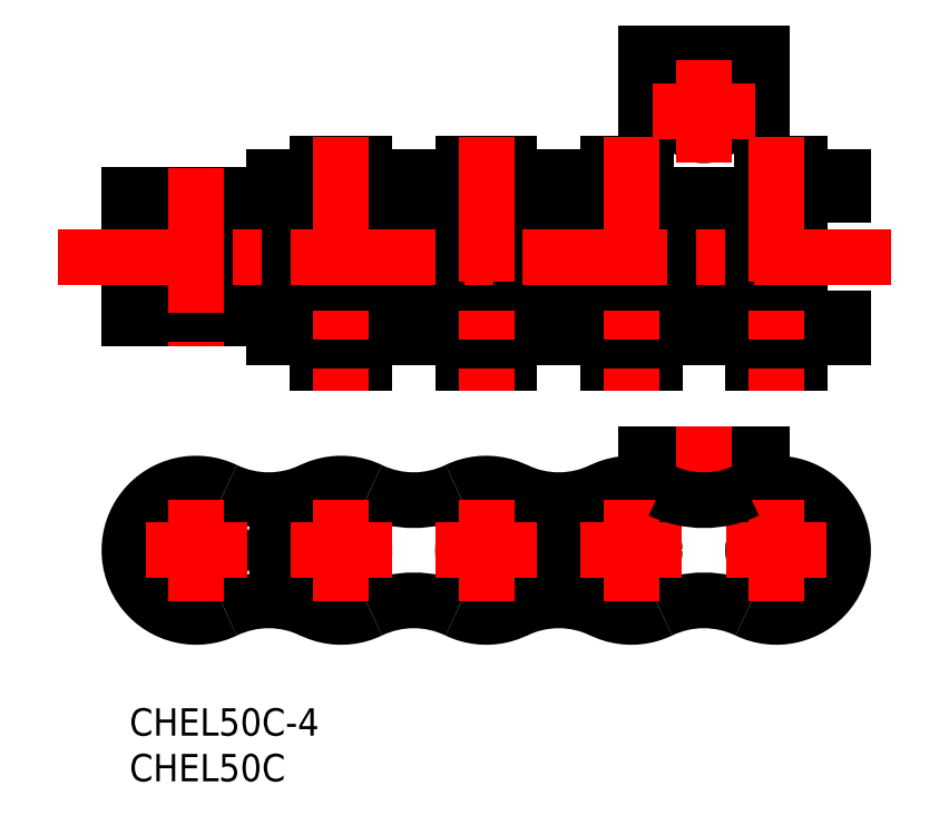
<metadata>
{"format":"dxf","ext":"dxf","renderer":"ezdxf+matplotlib","layout":"modelspace","background":"white","min_lineweight":24,"dpi":150}
</metadata>
<code>
0
SECTION
2
ENTITIES
0
INSERT
8
MSM_CONTINUOUS
2
*U3
10
0
20
0
30
0
0
INSERT
8
MSM_CONTINUOUS
2
*U4
10
0
20
0
30
0
0
ARC
8
MSM_CONTINUOUS
10
23.17
20
17.3
30
0
40
7.3
50
64.22
51
295.8
0
ARC
8
MSM_CONTINUOUS
10
31.11
20
0.8665
30
0
40
10.95
50
64.22
51
115.8
0
CIRCLE
8
MSM_CONTINUOUS
10
23.17
20
17.3
30
0
40
2.545
0
ARC
8
MSM_CONTINUOUS
10
39.05
20
17.3
30
0
40
7.3
50
244.2
51
115.8
0
CIRCLE
8
MSM_CONTINUOUS
10
39.05
20
17.3
30
0
40
2.545
0
ARC
8
MSM_CONTINUOUS
10
54.92
20
17.3
30
0
40
7.3
50
64.22
51
295.8
0
ARC
8
MSM_CONTINUOUS
10
62.86
20
0.8665
30
0
40
10.95
50
64.22
51
115.8
0
LINE
8
MSM_DASHED
10
56.51
20
25.8
30
0
11
69.21
21
25.8
31
0
0
LINE
8
MSM_CONTINUOUS
10
56.51
20
27.8
30
0
11
69.21
21
27.8
31
0
0
CIRCLE
8
MSM_CONTINUOUS
10
54.92
20
17.3
30
0
40
2.545
0
LINE
8
MSM_CONTINUOUS
10
56.51
20
24.43
30
0
11
56.51
21
27.8
31
0
0
ARC
8
MSM_CONTINUOUS
10
70.8
20
17.3
30
0
40
7.3
50
244.2
51
115.8
0
CIRCLE
8
MSM_CONTINUOUS
10
70.8
20
17.3
30
0
40
2.545
0
LINE
8
MSM_CONTINUOUS
10
69.21
20
24.43
30
0
11
69.21
21
27.8
31
0
0
ARC
8
MSM_CONTINUOUS
10
46.99
20
0.8665
30
0
40
10.95
50
64.22
51
115.8
0
ARC
8
MSM_CONTINUOUS
10
46.99
20
33.73
30
0
40
10.95
50
244.2
51
295.8
0
CIRCLE
8
MSM_CONTINUOUS
10
7.3
20
17.3
30
0
40
3.054
0
CIRCLE
8
MSM_CONTINUOUS
10
7.3
20
17.3
30
0
40
2.545
0
ARC
8
MSM_CONTINUOUS
10
15.24
20
0.8665
30
0
40
10.95
50
64.22
51
115.8
0
ARC
8
MSM_CONTINUOUS
10
7.3
20
17.3
30
0
40
7.3
50
64.22
51
295.8
0
ARC
8
MSM_CONTINUOUS
10
15.24
20
33.73
30
0
40
10.95
50
244.2
51
295.8
0
LINE
8
MSM_CONTINUOUS
10
31.75
20
42.66
30
0
11
31.75
21
44.66
31
0
0
ARC
8
MSM_CONTINUOUS
10
34.65
20
45.34
30
0
40
0.6773
50
180
51
270
0
ARC
8
MSM_CONTINUOUS
10
34.65
20
53.52
30
0
40
0.6773
50
90
51
180
0
ARC
8
MSM_CONTINUOUS
10
43.45
20
45.34
30
0
40
0.6773
50
270
51
0
0
ARC
8
MSM_CONTINUOUS
10
43.45
20
53.52
30
0
40
0.6773
50
0
51
90
0
LINE
8
MSM_CONTINUOUS
10
44.13
20
53.52
30
0
11
44.13
21
45.34
31
0
0
LINE
8
MSM_CONTINUOUS
10
33.97
20
45.34
30
0
11
33.97
21
53.52
31
0
0
LINE
8
MSM_CONTINUOUS
10
31.75
20
56.2
30
0
11
31.75
21
54.19
31
0
0
LINE
8
MSM_CONTINUOUS
10
62.22
20
54.19
30
0
11
31.75
21
54.19
31
0
0
LINE
8
MSM_CONTINUOUS
10
62.22
20
44.66
30
0
11
31.75
21
44.66
31
0
0
LINE
8
MSM_CONTINUOUS
10
62.22
20
42.66
30
0
11
62.22
21
44.66
31
0
0
ARC
8
MSM_CONTINUOUS
10
50.52
20
45.34
30
0
40
0.6773
50
180
51
270
0
ARC
8
MSM_CONTINUOUS
10
50.52
20
53.52
30
0
40
0.6773
50
90
51
180
0
ARC
8
MSM_CONTINUOUS
10
59.33
20
45.34
30
0
40
0.6773
50
270
51
0
0
ARC
8
MSM_CONTINUOUS
10
59.33
20
53.52
30
0
40
0.6773
50
0
51
90
0
LINE
8
MSM_CONTINUOUS
10
62.22
20
56.2
30
0
11
62.22
21
54.19
31
0
0
LINE
8
MSM_CONTINUOUS
10
60.01
20
53.52
30
0
11
60.01
21
45.34
31
0
0
LINE
8
MSM_CONTINUOUS
10
49.84
20
45.34
30
0
11
49.84
21
53.52
31
0
0
LINE
8
MSM_CONTINUOUS
10
-6.6e-15
20
56.2
30
0
11
78.1
21
56.2
31
0
0
LINE
8
MSM_CONTINUOUS
10
-6.6e-15
20
42.66
30
0
11
78.1
21
42.66
31
0
0
LINE
8
MSM_CONTINUOUS
10
-6.6e-15
20
42.66
30
0
11
-6.6e-15
21
44.66
31
0
0
ARC
8
MSM_CONTINUOUS
10
2.897
20
45.34
30
0
40
0.6773
50
180
51
270
0
ARC
8
MSM_CONTINUOUS
10
2.897
20
53.52
30
0
40
0.6773
50
90
51
180
0
ARC
8
MSM_CONTINUOUS
10
11.7
20
45.34
30
0
40
0.6773
50
270
51
0
0
ARC
8
MSM_CONTINUOUS
10
11.7
20
53.52
30
0
40
0.6773
50
0
51
90
0
LINE
8
MSM_CONTINUOUS
10
12.38
20
53.52
30
0
11
12.38
21
45.34
31
0
0
LINE
8
MSM_CONTINUOUS
10
2.22
20
45.34
30
0
11
2.22
21
53.52
31
0
0
LINE
8
MSM_CONTINUOUS
10
-6.6e-15
20
56.2
30
0
11
-6.6e-15
21
54.19
31
0
0
LINE
8
MSM_CONTINUOUS
10
30.47
20
54.19
30
0
11
-6.6e-15
21
54.19
31
0
0
LINE
8
MSM_CONTINUOUS
10
30.47
20
44.66
30
0
11
-6.6e-15
21
44.66
31
0
0
LINE
8
MSM_CONTINUOUS
10
30.47
20
42.66
30
0
11
30.47
21
44.66
31
0
0
ARC
8
MSM_CONTINUOUS
10
18.77
20
45.34
30
0
40
0.6773
50
180
51
270
0
ARC
8
MSM_CONTINUOUS
10
18.77
20
53.52
30
0
40
0.6773
50
90
51
180
0
ARC
8
MSM_CONTINUOUS
10
27.58
20
45.34
30
0
40
0.6773
50
270
51
0
0
ARC
8
MSM_CONTINUOUS
10
27.58
20
53.52
30
0
40
0.6773
50
0
51
90
0
LINE
8
MSM_CONTINUOUS
10
30.47
20
56.2
30
0
11
30.47
21
54.19
31
0
0
LINE
8
MSM_CONTINUOUS
10
28.25
20
53.52
30
0
11
28.25
21
45.34
31
0
0
LINE
8
MSM_CONTINUOUS
10
18.09
20
45.34
30
0
11
18.09
21
53.52
31
0
0
LINE
8
MSM_CONTINUOUS
10
69.21
20
71.73
30
0
11
69.21
21
58.69
31
0
0
LINE
8
MSM_CONTINUOUS
10
56.51
20
71.73
30
0
11
56.51
21
58.69
31
0
0
CIRCLE
8
MSM_CONTINUOUS
10
62.86
20
65.33
30
0
40
2.6
0
ARC
8
MSM_CONTINUOUS
10
56.01
20
58.69
30
0
40
0.5
50
270
51
0
0
ARC
8
MSM_CONTINUOUS
10
69.71
20
58.69
30
0
40
0.5
50
180
51
270
0
LINE
8
MSM_CONTINUOUS
10
56.51
20
71.73
30
0
11
69.21
21
71.73
31
0
0
LINE
8
MSM_CONTINUOUS
10
47.62
20
40.67
30
0
11
78.1
21
40.67
31
0
0
LINE
8
MSM_CONTINUOUS
10
47.62
20
40.67
30
0
11
47.62
21
42.66
31
0
0
LINE
8
MSM_CONTINUOUS
10
47.62
20
58.19
30
0
11
56.01
21
58.19
31
0
0
LINE
8
MSM_CONTINUOUS
10
47.62
20
58.19
30
0
11
47.62
21
56.2
31
0
0
LINE
8
MSM_CONTINUOUS
10
52.38
20
59.6
30
0
11
52.38
21
58.19
31
0
0
LINE
8
MSM_CONTINUOUS
10
52.38
20
59.6
30
0
11
56.51
21
59.6
31
0
0
LINE
8
MSM_CONTINUOUS
10
73.35
20
42.66
30
0
11
73.35
21
56.2
31
0
0
LINE
8
MSM_CONTINUOUS
10
68.26
20
42.66
30
0
11
68.26
21
56.2
31
0
0
LINE
8
MSM_CONTINUOUS
10
78.1
20
40.67
30
0
11
78.1
21
42.66
31
0
0
LINE
8
MSM_CONTINUOUS
10
73.35
20
59.6
30
0
11
73.35
21
58.19
31
0
0
LINE
8
MSM_CONTINUOUS
10
78.1
20
58.19
30
0
11
78.1
21
56.2
31
0
0
LINE
8
MSM_CONTINUOUS
10
69.71
20
58.19
30
0
11
78.1
21
58.19
31
0
0
LINE
8
MSM_CONTINUOUS
10
69.21
20
59.6
30
0
11
73.35
21
59.6
31
0
0
LINE
8
MSM_CONTINUOUS
10
15.87
20
40.67
30
0
11
46.35
21
40.67
31
0
0
LINE
8
MSM_CONTINUOUS
10
15.87
20
40.67
30
0
11
15.87
21
42.66
31
0
0
LINE
8
MSM_CONTINUOUS
10
15.87
20
58.19
30
0
11
46.35
21
58.19
31
0
0
LINE
8
MSM_CONTINUOUS
10
15.87
20
58.19
30
0
11
15.87
21
56.19
31
0
0
LINE
8
MSM_CONTINUOUS
10
20.63
20
59.6
30
0
11
20.63
21
58.19
31
0
0
LINE
8
MSM_CONTINUOUS
10
46.35
20
40.67
30
0
11
46.35
21
42.66
31
0
0
LINE
8
MSM_CONTINUOUS
10
41.59
20
59.6
30
0
11
41.59
21
58.19
31
0
0
LINE
8
MSM_CONTINUOUS
10
46.35
20
58.19
30
0
11
46.35
21
56.19
31
0
0
LINE
8
MSM_CONTINUOUS
10
20.63
20
59.6
30
0
11
25.72
21
59.6
31
0
0
ARC
8
MSM_CONTINUOUS
10
31.11
20
33.73
30
0
40
10.95
50
244.2
51
295.8
0
LINE
8
MSM_CONTINUOUS
10
52.38
20
37.8
30
0
11
52.38
21
40.67
31
0
0
LINE
8
MSM_CONTINUOUS
10
57.47
20
37.8
30
0
11
57.47
21
40.67
31
0
0
LINE
8
MSM_CONTINUOUS
10
52.38
20
37.8
30
0
11
57.47
21
37.8
31
0
0
LINE
8
MSM_CONTINUOUS
10
68.25
20
37.8
30
0
11
68.25
21
40.66
31
0
0
LINE
8
MSM_CONTINUOUS
10
73.34
20
37.8
30
0
11
73.34
21
40.66
31
0
0
LINE
8
MSM_CONTINUOUS
10
68.25
20
37.8
30
0
11
73.34
21
37.8
31
0
0
LINE
8
MSM_CONTINUOUS
10
20.63
20
37.8
30
0
11
20.63
21
40.67
31
0
0
LINE
8
MSM_CONTINUOUS
10
25.72
20
37.8
30
0
11
25.72
21
40.67
31
0
0
LINE
8
MSM_CONTINUOUS
10
20.63
20
37.8
30
0
11
25.72
21
37.8
31
0
0
LINE
8
MSM_CONTINUOUS
10
36.5
20
37.8
30
0
11
36.5
21
40.67
31
0
0
LINE
8
MSM_CONTINUOUS
10
41.59
20
37.8
30
0
11
41.59
21
40.67
31
0
0
LINE
8
MSM_CONTINUOUS
10
36.5
20
37.8
30
0
11
41.59
21
37.8
31
0
0
LINE
8
MSM_CONTINUOUS
10
25.72
20
59.6
30
0
11
25.72
21
58.19
31
0
0
LINE
8
MSM_CONTINUOUS
10
36.5
20
59.6
30
0
11
36.5
21
58.19
31
0
0
LINE
8
MSM_CONTINUOUS
10
36.5
20
59.6
30
0
11
41.59
21
59.6
31
0
0
LINE
8
MSM_CENTER
10
62.86
20
59.73
30
0
11
62.86
21
70.93
31
0
0
LINE
8
MSM_CENTER
10
57.26
20
65.33
30
0
11
68.46
21
65.33
31
0
0
LINE
8
MSM_CENTER
10
-7.78
20
49.43
30
0
11
83.34
21
49.43
31
0
0
LINE
8
MSM_CENTER
10
62.86
20
30.8
30
0
11
62.86
21
22.8
31
0
0
LINE
8
MSM_CENTER
10
65.25
20
17.3
30
0
11
76.34
21
17.3
31
0
0
LINE
8
MSM_CENTER
10
70.8
20
22.84
30
0
11
70.8
21
11.76
31
0
0
LINE
8
MSM_CENTER
10
49.38
20
17.3
30
0
11
60.47
21
17.3
31
0
0
LINE
8
MSM_CENTER
10
54.92
20
22.84
30
0
11
54.92
21
11.76
31
0
0
LINE
8
MSM_CENTER
10
33.5
20
17.3
30
0
11
44.59
21
17.3
31
0
0
LINE
8
MSM_CENTER
10
39.05
20
22.84
30
0
11
39.05
21
11.76
31
0
0
LINE
8
MSM_CENTER
10
17.63
20
17.3
30
0
11
28.72
21
17.3
31
0
0
LINE
8
MSM_CENTER
10
23.17
20
22.84
30
0
11
23.17
21
11.76
31
0
0
LINE
8
MSM_CENTER
10
1.755
20
17.3
30
0
11
12.84
21
17.3
31
0
0
LINE
8
MSM_CENTER
10
7.3
20
22.84
30
0
11
7.3
21
11.76
31
0
0
LINE
8
MSM_CENTER
10
7.3
20
59.2
30
0
11
7.3
21
39.67
31
0
0
LINE
8
MSM_CENTER
10
23.17
20
62.6
30
0
11
23.17
21
34.8
31
0
0
LINE
8
MSM_CENTER
10
39.05
20
62.6
30
0
11
39.05
21
34.8
31
0
0
LINE
8
MSM_CENTER
10
54.92
20
62.6
30
0
11
54.92
21
34.8
31
0
0
LINE
8
MSM_CENTER
10
70.8
20
62.6
30
0
11
70.8
21
34.8
31
0
0
ARC
8
MSM_CONTINUOUS
10
62.86
20
33.73
30
0
40
10.95
50
244.2
51
295.8
0
ENDSEC
0
EOF

</code>
